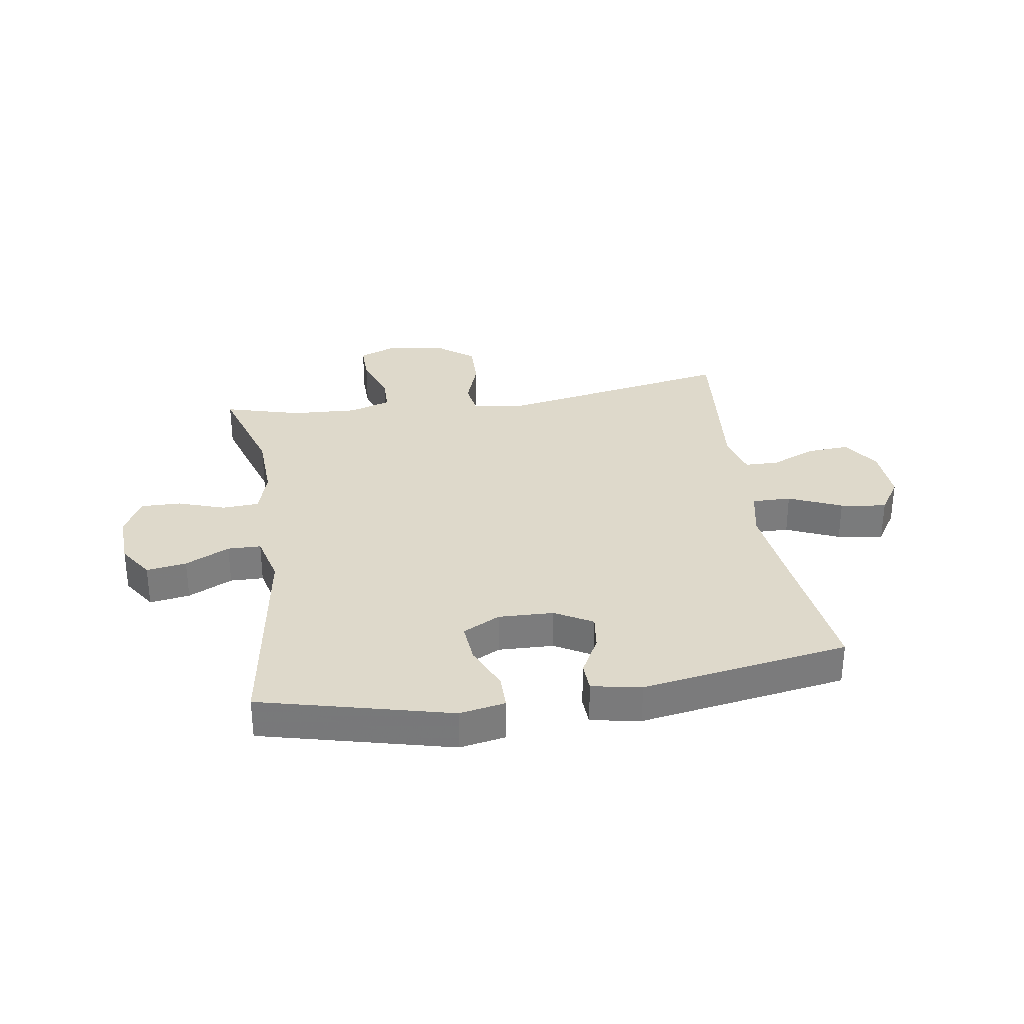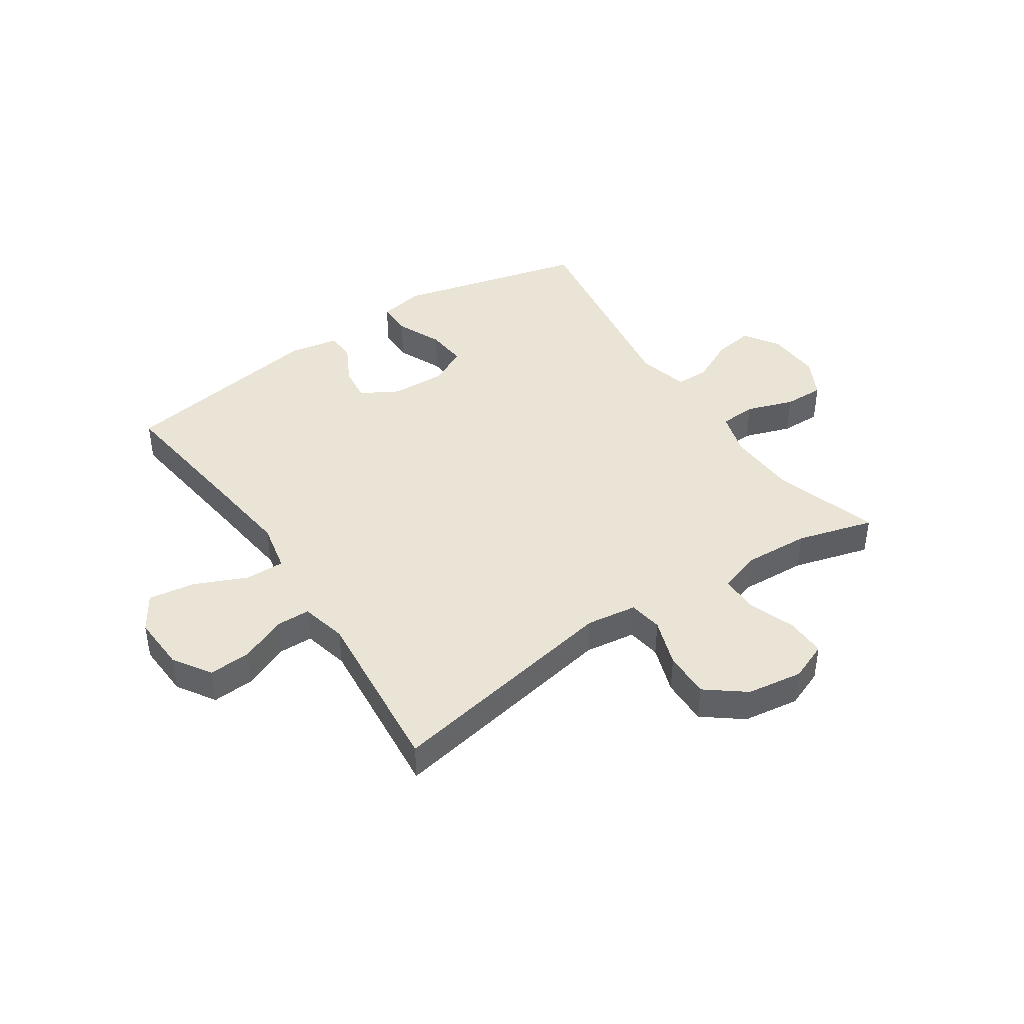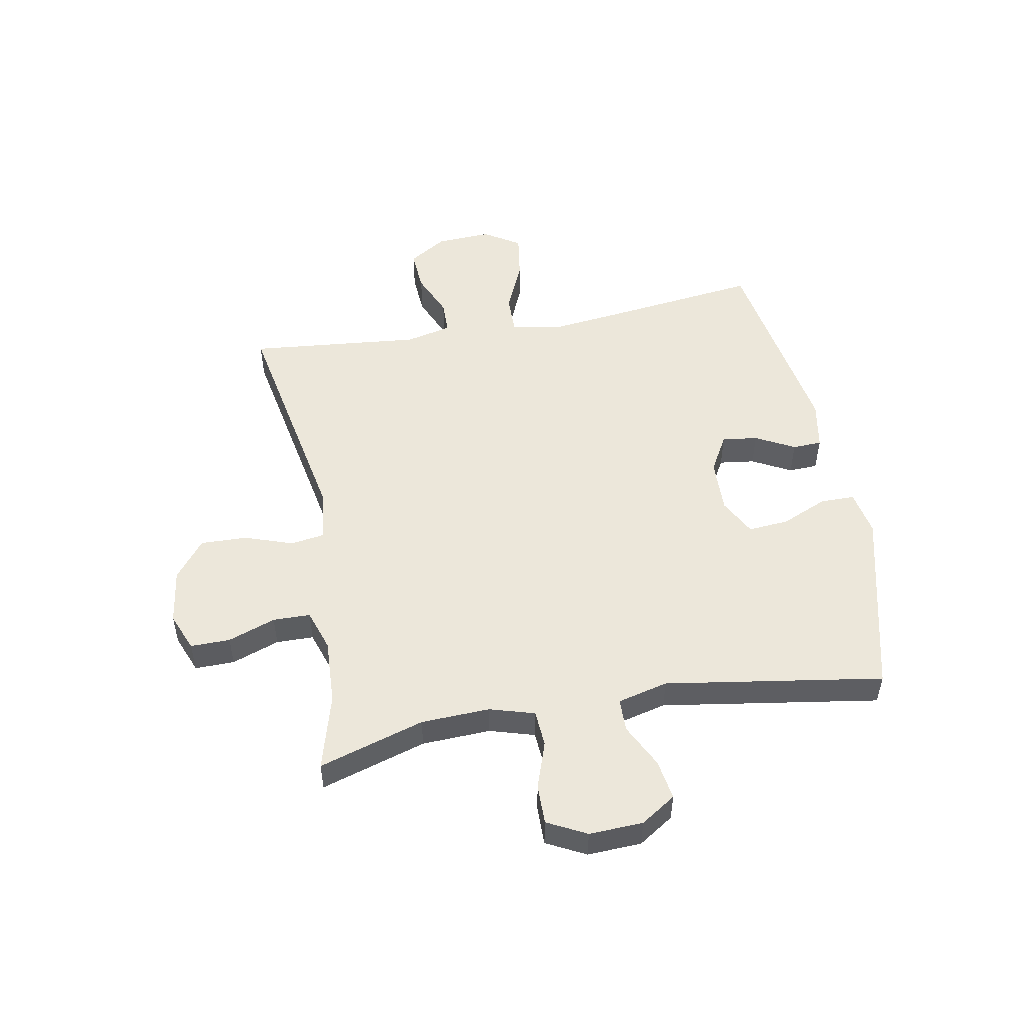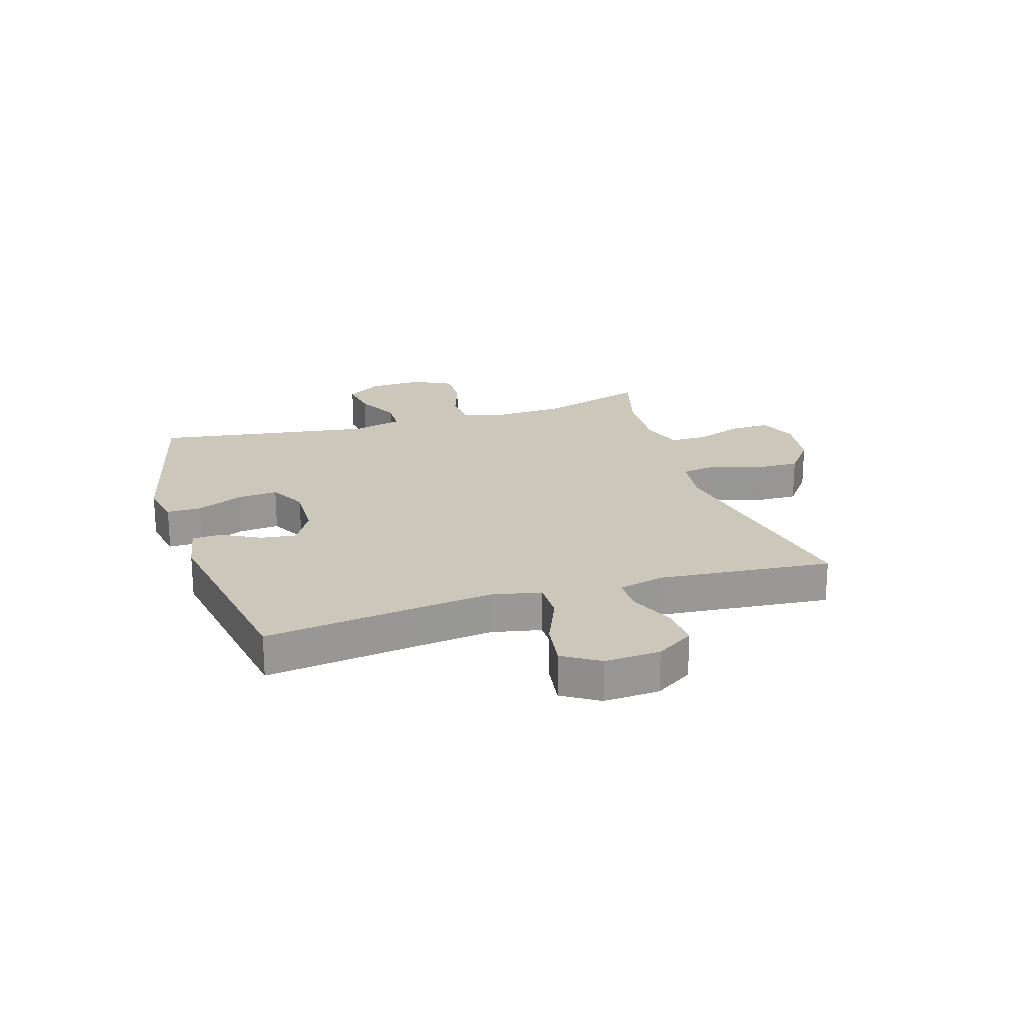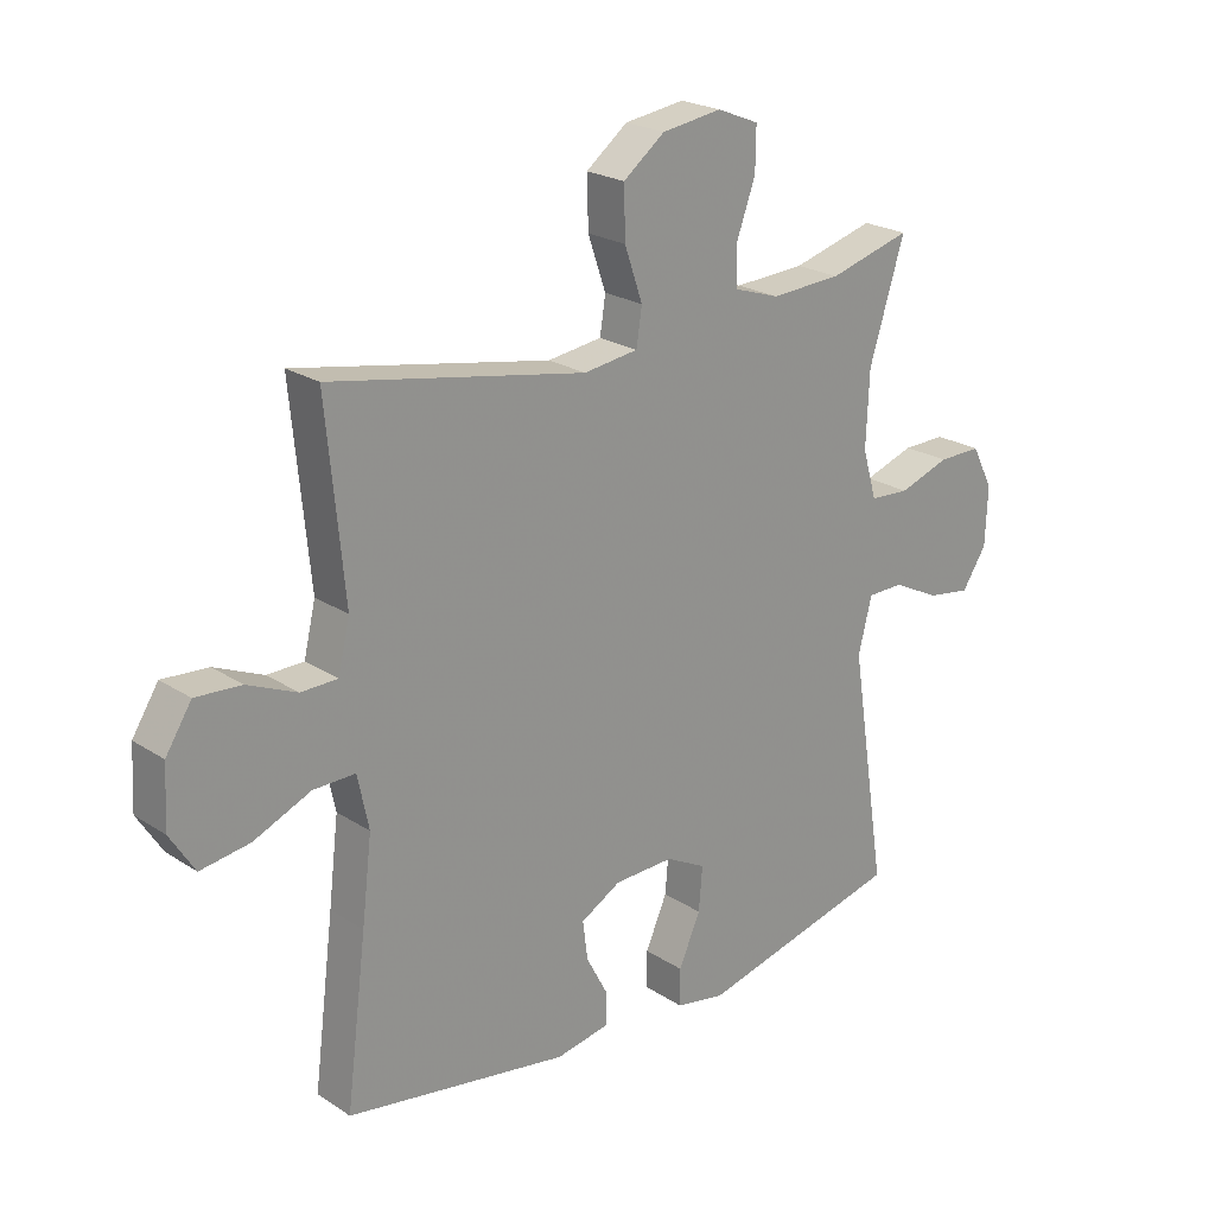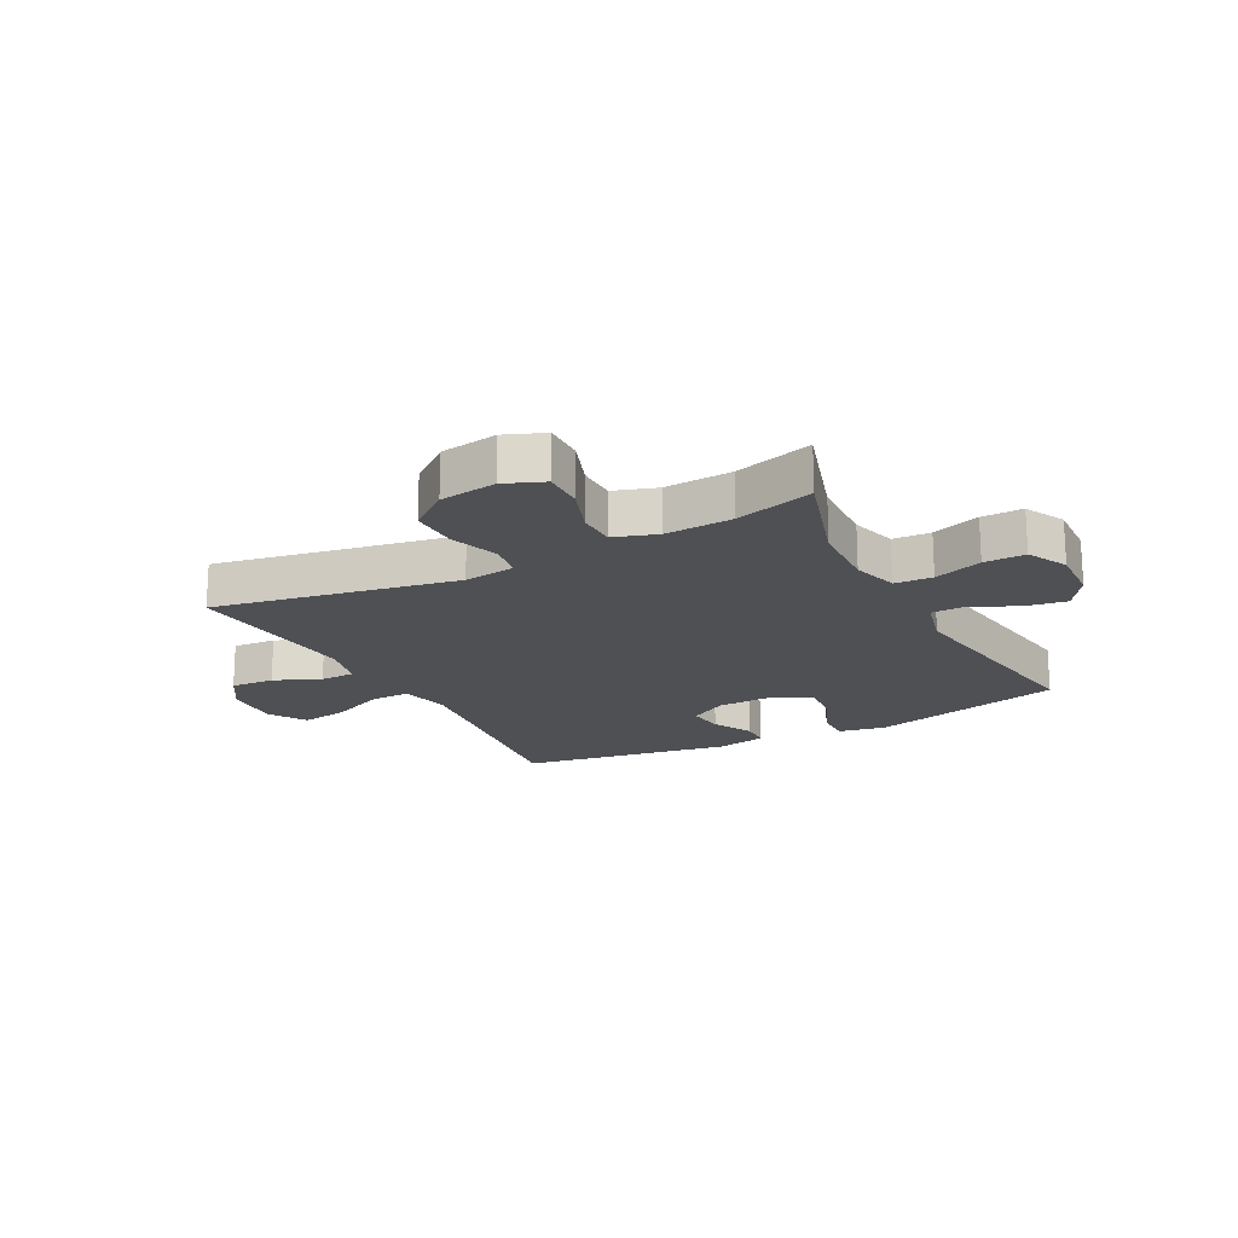
<metadata>
{"format":"obj","ext":"obj","renderer":"f3d","projection":"perspective","resolution":1024,"background":"white","views":[{"elev":31.7,"azim":171.2,"up":"+Y"},{"elev":42.4,"azim":-33.8,"up":"+Y"},{"elev":51.1,"azim":79.6,"up":"+Y"},{"elev":21.7,"azim":-107.4,"up":"+Y"},{"elev":22.5,"azim":-41.9,"up":"+Z"},{"elev":-18.9,"azim":27.7,"up":"+Y"}]}
</metadata>
<code>
v 0.5 0.07 0.5
v 0.443 0.07 0.316
v 0.438 0.07 0.196
v 0.461 0.07 0.118
v 0.525 0.07 0.114
v 0.607 0.07 0.142
v 0.677 0.07 0.143
v 0.712 0.07 0.075
v 0.708 0.07 -0.019
v 0.668 0.07 -0.08
v 0.598 0.07 -0.069
v 0.521 0.07 -0.031
v 0.463 0.07 -0.032
v 0.441 0.07 -0.12
v 0.5 0.07 -0.5
v 0.17 0.07 -0.582
v 0.09 0.07 -0.567
v 0.09 0.07 -0.507
v 0.125 0.07 -0.427
v 0.131 0.07 -0.356
v 0.066 0.07 -0.322
v -0.03 0.07 -0.325
v -0.095 0.07 -0.362
v -0.087 0.07 -0.424
v -0.051 0.07 -0.492
v -0.053 0.07 -0.543
v -0.139 0.07 -0.559
v -0.5 0.07 -0.5
v -0.467 0.07 -0.237
v -0.451 0.07 -0.102
v -0.469 0.07 -0.016
v -0.537 0.07 -0.017
v -0.629 0.07 -0.057
v -0.709 0.07 -0.069
v -0.749 0.07 -0.006
v -0.744 0.07 0.091
v -0.702 0.07 0.157
v -0.628 0.07 0.152
v -0.549 0.07 0.118
v -0.49 0.07 0.119
v -0.471 0.07 0.199
v -0.5 0.07 0.5
v -0.088 0.07 0.423
v 0 0.07 0.435
v 0.009 0.07 0.494
v -0.02 0.07 0.578
v -0.022 0.07 0.659
v 0.045 0.07 0.711
v 0.142 0.07 0.725
v 0.209 0.07 0.698
v 0.208 0.07 0.629
v 0.178 0.07 0.546
v 0.179 0.07 0.481
v 0.252 0.07 0.457
v 0.367 0.07 0.463
v 0.5 0 0.5
v 0.443 0 0.316
v 0.438 0 0.196
v 0.461 0 0.118
v 0.525 0 0.114
v 0.607 0 0.142
v 0.677 0 0.143
v 0.712 0 0.075
v 0.708 0 -0.019
v 0.668 0 -0.08
v 0.598 0 -0.069
v 0.521 0 -0.031
v 0.463 0 -0.032
v 0.441 0 -0.12
v 0.5 0 -0.5
v 0.17 0 -0.582
v 0.09 0 -0.567
v 0.09 0 -0.507
v 0.125 0 -0.427
v 0.131 0 -0.356
v 0.066 0 -0.322
v -0.03 0 -0.325
v -0.095 0 -0.362
v -0.087 0 -0.424
v -0.051 0 -0.492
v -0.053 0 -0.543
v -0.139 0 -0.559
v -0.5 0 -0.5
v -0.467 0 -0.237
v -0.451 0 -0.102
v -0.469 0 -0.016
v -0.537 0 -0.017
v -0.629 0 -0.057
v -0.709 0 -0.069
v -0.749 0 -0.006
v -0.744 0 0.091
v -0.702 0 0.157
v -0.628 0 0.152
v -0.549 0 0.118
v -0.49 0 0.119
v -0.471 0 0.199
v -0.5 0 0.5
v -0.088 0 0.423
v 0 0 0.435
v 0.009 0 0.494
v -0.02 0 0.578
v -0.022 0 0.659
v 0.045 0 0.711
v 0.142 0 0.725
v 0.209 0 0.698
v 0.208 0 0.629
v 0.178 0 0.546
v 0.179 0 0.481
v 0.252 0 0.457
v 0.367 0 0.463
f 50 51 52
f 49 50 52
f 48 49 52
f 47 48 52
f 46 47 52
f 45 46 52
f 44 45 52 53
f 41 42 43
f 40 41 43 44
f 37 38 39
f 36 37 39
f 35 36 39
f 34 35 39
f 33 34 39
f 32 33 39
f 31 32 39 40
f 44 53 54
f 40 44 54
f 31 40 54
f 30 31 54
f 27 28 29
f 26 27 29
f 25 26 29
f 24 25 29
f 17 18 19
f 16 17 19
f 15 16 19
f 14 15 19
f 13 14 19 20
f 10 11 12
f 9 10 12
f 8 9 12
f 7 8 12
f 6 7 12
f 5 6 12
f 4 5 12 13
f 13 20 21
f 4 13 21
f 3 4 21
f 55 1 2
f 3 21 22
f 2 3 22
f 55 2 22
f 54 55 22
f 30 54 22 23
f 23 24 29 30
f 107 106 105
f 107 105 104
f 107 104 103
f 107 103 102
f 107 102 101
f 107 101 100
f 108 107 100 99
f 98 97 96
f 99 98 96 95
f 94 93 92
f 94 92 91
f 94 91 90
f 94 90 89
f 94 89 88
f 94 88 87
f 95 94 87 86
f 109 108 99
f 109 99 95
f 109 95 86
f 109 86 85
f 84 83 82
f 84 82 81
f 84 81 80
f 84 80 79
f 74 73 72
f 74 72 71
f 74 71 70
f 74 70 69
f 75 74 69 68
f 67 66 65
f 67 65 64
f 67 64 63
f 67 63 62
f 67 62 61
f 67 61 60
f 68 67 60 59
f 76 75 68
f 76 68 59
f 76 59 58
f 57 56 110
f 77 76 58
f 77 58 57
f 77 57 110
f 77 110 109
f 78 77 109 85
f 85 84 79 78
f 1 56 57 2
f 2 57 58 3
f 3 58 59 4
f 4 59 60 5
f 5 60 61 6
f 6 61 62 7
f 7 62 63 8
f 8 63 64 9
f 9 64 65 10
f 10 65 66 11
f 11 66 67 12
f 12 67 68 13
f 13 68 69 14
f 14 69 70 15
f 15 70 71 16
f 16 71 72 17
f 17 72 73 18
f 18 73 74 19
f 19 74 75 20
f 20 75 76 21
f 21 76 77 22
f 22 77 78 23
f 23 78 79 24
f 24 79 80 25
f 25 80 81 26
f 26 81 82 27
f 27 82 83 28
f 28 83 84 29
f 29 84 85 30
f 30 85 86 31
f 31 86 87 32
f 32 87 88 33
f 33 88 89 34
f 34 89 90 35
f 35 90 91 36
f 36 91 92 37
f 37 92 93 38
f 38 93 94 39
f 39 94 95 40
f 40 95 96 41
f 41 96 97 42
f 42 97 98 43
f 43 98 99 44
f 44 99 100 45
f 45 100 101 46
f 46 101 102 47
f 47 102 103 48
f 48 103 104 49
f 49 104 105 50
f 50 105 106 51
f 51 106 107 52
f 52 107 108 53
f 53 108 109 54
f 54 109 110 55
f 55 110 56 1

</code>
